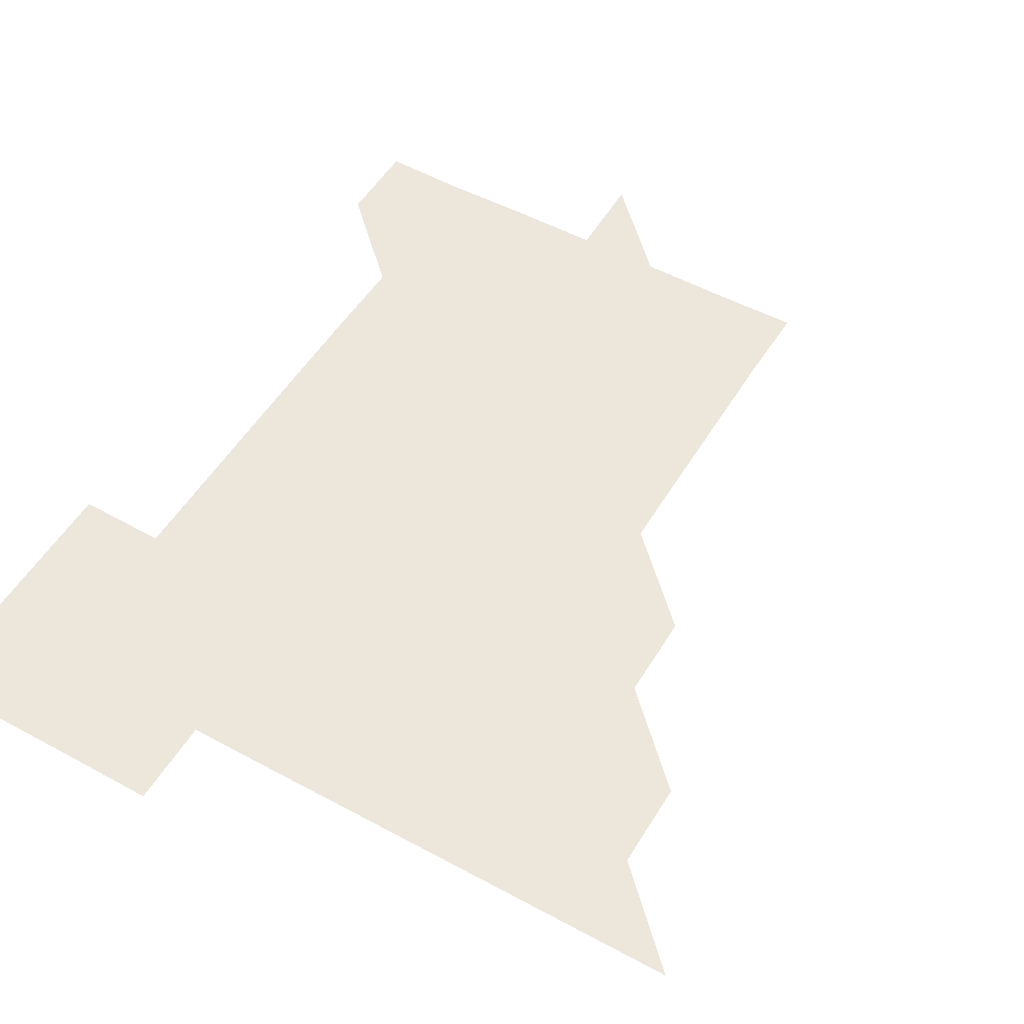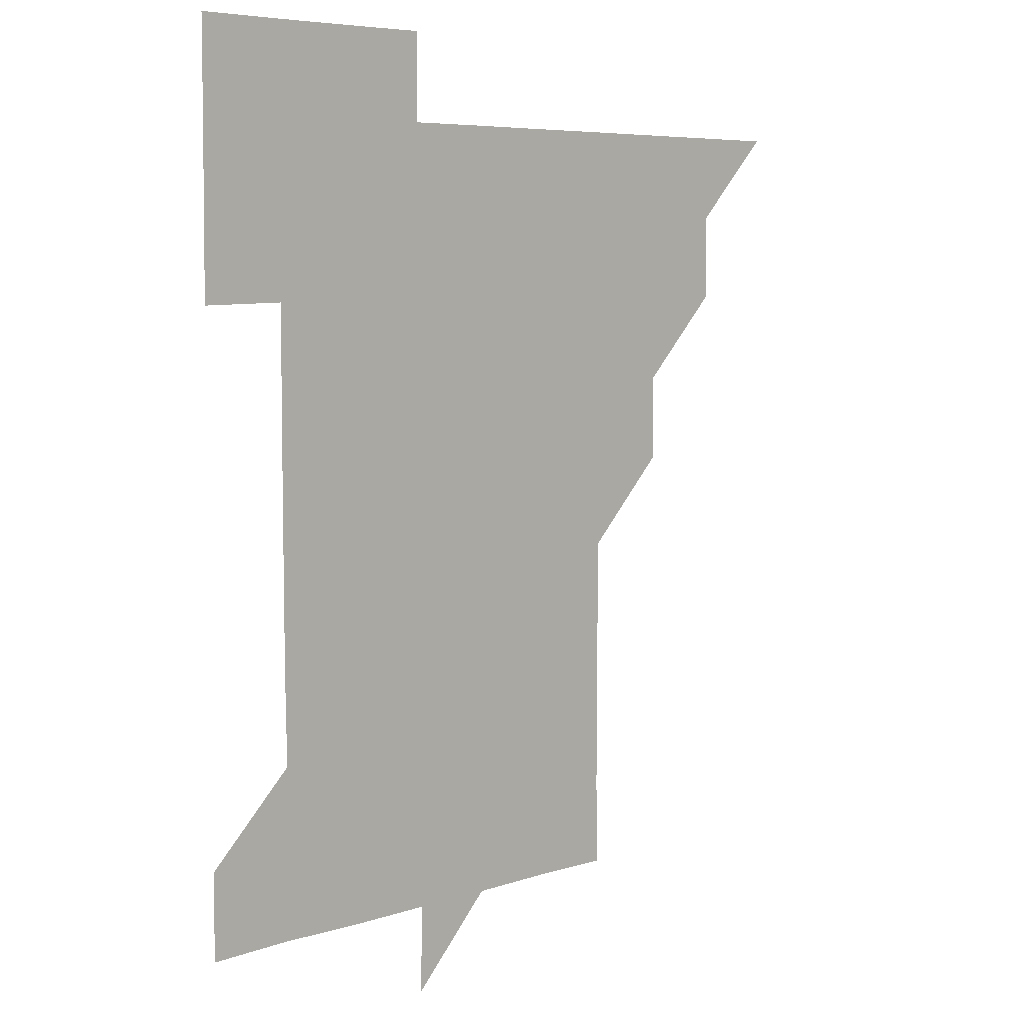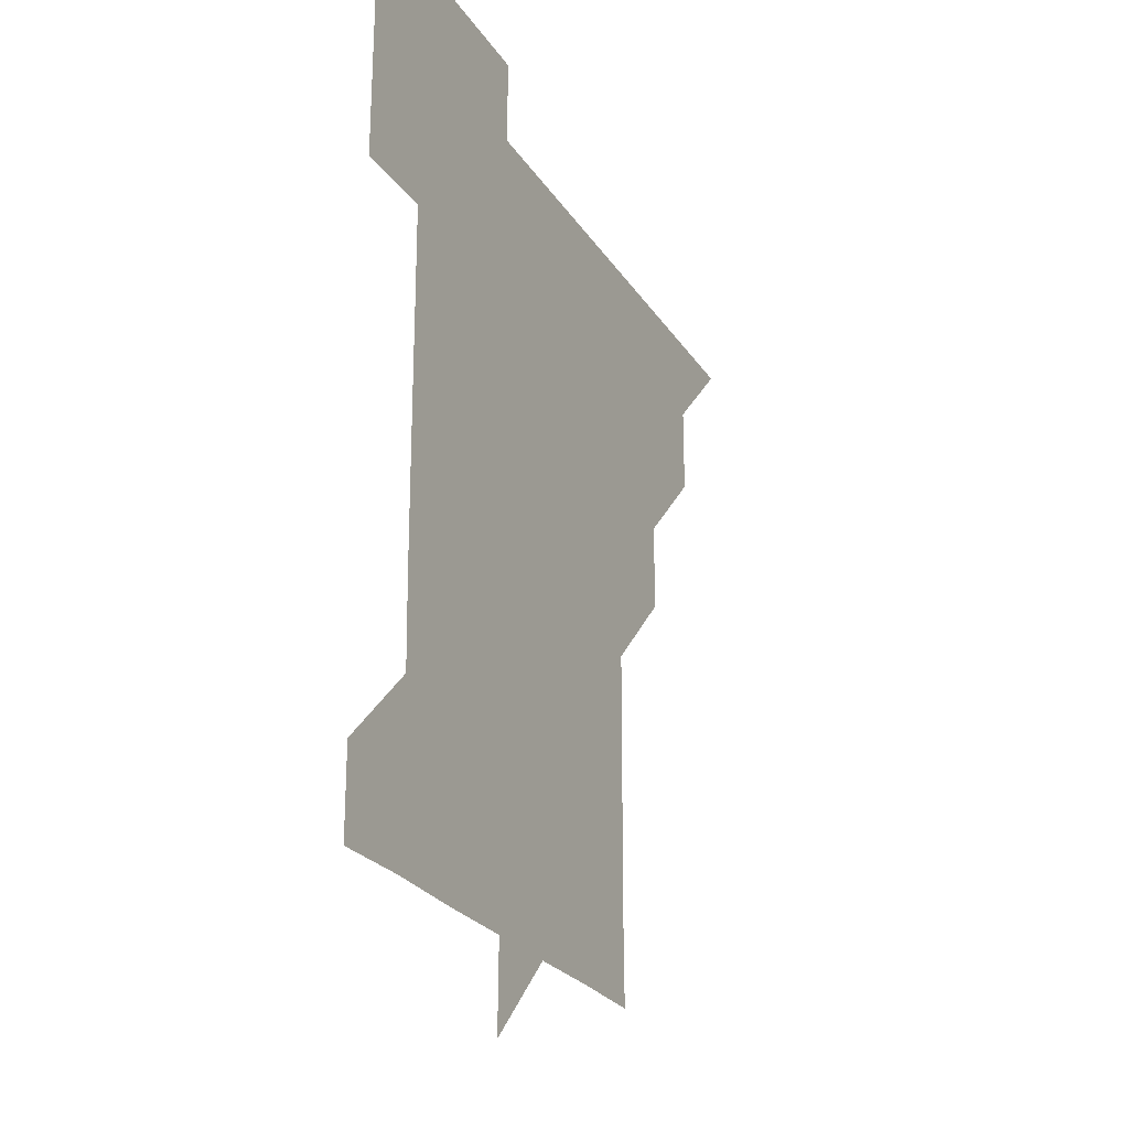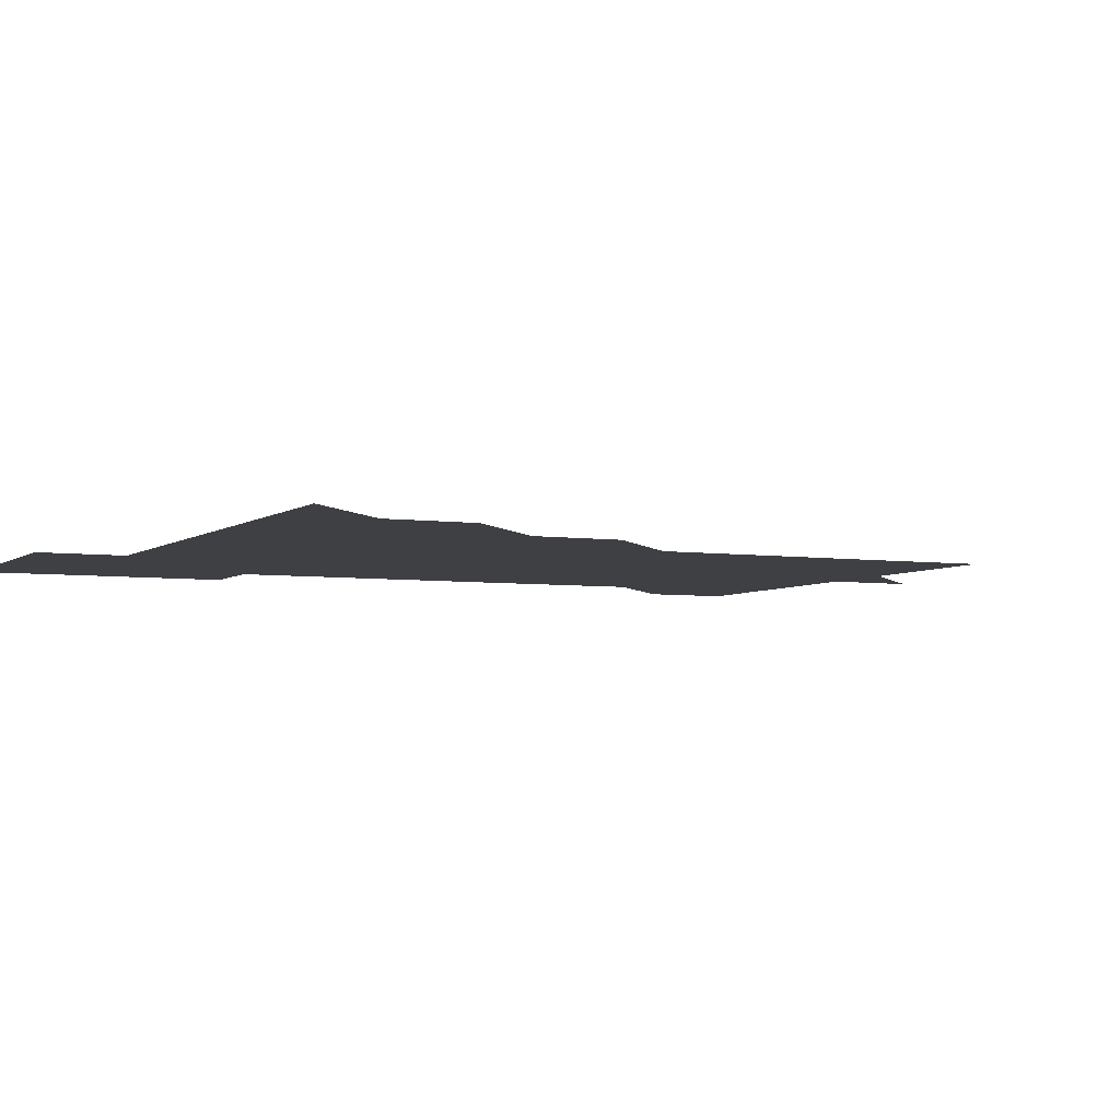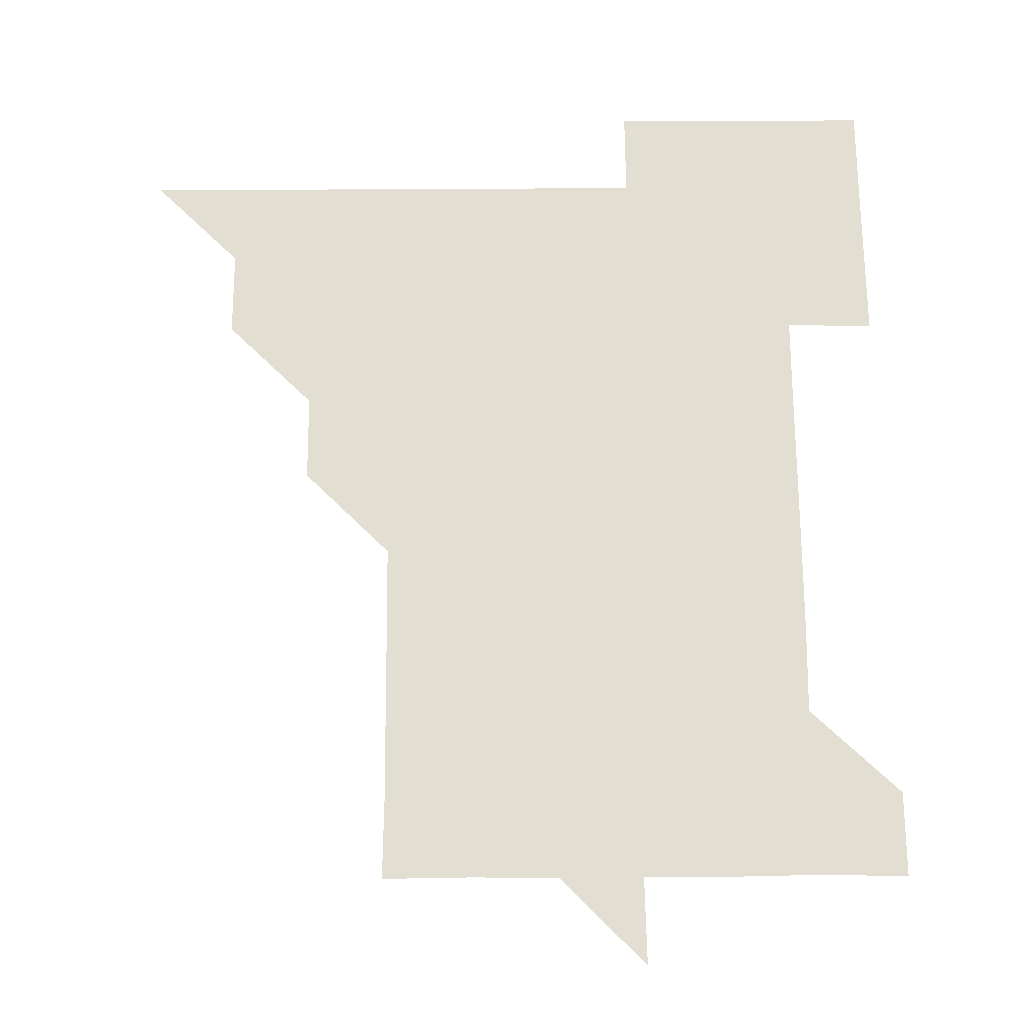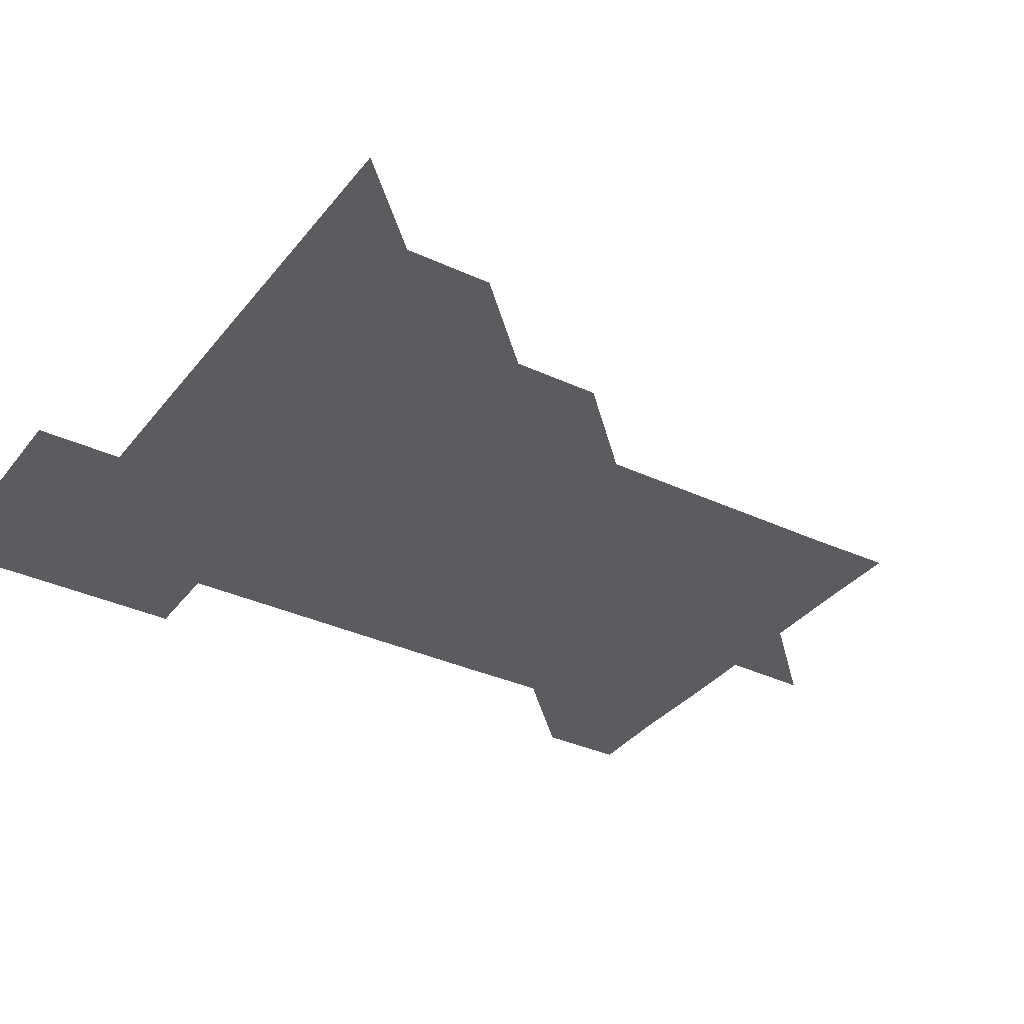
<metadata>
{"format":"obj","ext":"obj","renderer":"f3d","projection":"perspective","resolution":1024,"background":"white","views":[{"elev":51.9,"azim":-149.6,"up":"+Z"},{"elev":6.2,"azim":135.0,"up":"+Y"},{"elev":-24.5,"azim":114.9,"up":"+Y"},{"elev":-4.7,"azim":-115.4,"up":"+Z"},{"elev":67.8,"azim":-0.3,"up":"+Z"},{"elev":-34.3,"azim":-122.3,"up":"+Z"}]}
</metadata>
<code>
v 451 451 0
v 481 390.9 0
v 481.1 421 0
v 481 451 0
v 511.1 330.8 0
v 511 360.9 0
v 511 391.1 0
v 511 421 0
v 511 451 0
v 541 180.8 0
v 541.5 210.6 0
v 541.3 240.7 0
v 541.2 270.8 0
v 541.1 300.8 0
v 541.1 331.1 0
v 541 361.1 0
v 541 391 0
v 541 421 0
v 541 451 0
v 570.6 181.1 0
v 571.1 211.2 0
v 571 241.3 0
v 571.2 271.1 0
v 571 301.1 0
v 571 331.1 0
v 571 361 0
v 571 391.1 0
v 571 421 0
v 571 451 0
v 601.4 180.9 0
v 601.1 211.1 0
v 601 240.9 0
v 601 271.2 0
v 601 301 0
v 601 331.1 0
v 601 361 0
v 601 391.1 0
v 601 421 0
v 601 451 0
v 631 150.8 0
v 630.5 181 0
v 631 211.2 0
v 631.1 241.2 0
v 630.9 271.2 0
v 631 301.3 0
v 631 331.1 0
v 631 361.2 0
v 631 391 0
v 631 421 0
v 631.1 451 0
v 631 481.1 0
v 661.3 180.9 0
v 660.9 211.3 0
v 660.9 241.3 0
v 661 271.1 0
v 661 301.1 0
v 661 331 0
v 660.9 361.1 0
v 661 391.1 0
v 661 421 0
v 661 451 0
v 661 480.9 0
v 691.5 181.4 0
v 690.8 211.8 0
v 690.2 239.9 0
v 690.7 270.7 0
v 690.8 300.8 0
v 690.9 330.8 0
v 690.9 360.8 0
v 691 391.5 0
v 690.7 421.1 0
v 690.8 450.9 0
v 691.1 480.9 0
v 721 180.8 0
v 721 210.3 0
v 721.3 390.9 0
v 721.1 420.7 0
v 720.9 450.9 0
v 720.9 481 0
f 3 4 1
f 6 7 2
f 2 7 3
f 7 8 3
f 3 8 4
f 8 9 4
f 14 15 5
f 5 15 6
f 15 16 6
f 6 16 7
f 16 17 7
f 7 17 8
f 17 18 8
f 8 18 9
f 18 19 9
f 10 20 11
f 20 21 11
f 11 21 12
f 21 22 12
f 12 22 13
f 22 23 13
f 13 23 14
f 23 24 14
f 14 24 15
f 24 25 15
f 15 25 16
f 25 26 16
f 16 26 17
f 26 27 17
f 17 27 18
f 27 28 18
f 18 28 19
f 28 29 19
f 20 30 21
f 30 31 21
f 21 31 22
f 31 32 22
f 22 32 23
f 32 33 23
f 23 33 24
f 33 34 24
f 24 34 25
f 34 35 25
f 25 35 26
f 35 36 26
f 26 36 27
f 36 37 27
f 27 37 28
f 37 38 28
f 28 38 29
f 38 39 29
f 40 41 30
f 30 41 31
f 41 42 31
f 31 42 32
f 42 43 32
f 32 43 33
f 43 44 33
f 33 44 34
f 44 45 34
f 34 45 35
f 45 46 35
f 35 46 36
f 46 47 36
f 36 47 37
f 47 48 37
f 37 48 38
f 48 49 38
f 38 49 39
f 49 50 39
f 41 52 42
f 52 53 42
f 42 53 43
f 53 54 43
f 43 54 44
f 54 55 44
f 44 55 45
f 55 56 45
f 45 56 46
f 56 57 46
f 46 57 47
f 57 58 47
f 47 58 48
f 58 59 48
f 48 59 49
f 59 60 49
f 49 60 50
f 60 61 50
f 50 61 51
f 61 62 51
f 52 63 53
f 63 64 53
f 53 64 54
f 64 65 54
f 54 65 55
f 65 66 55
f 55 66 56
f 66 67 56
f 56 67 57
f 67 68 57
f 57 68 58
f 68 69 58
f 58 69 59
f 69 70 59
f 59 70 60
f 70 71 60
f 60 71 61
f 71 72 61
f 61 72 62
f 72 73 62
f 63 74 64
f 74 75 64
f 64 75 65
f 70 76 71
f 76 77 71
f 71 77 72
f 77 78 72
f 72 78 73
f 78 79 73

</code>
